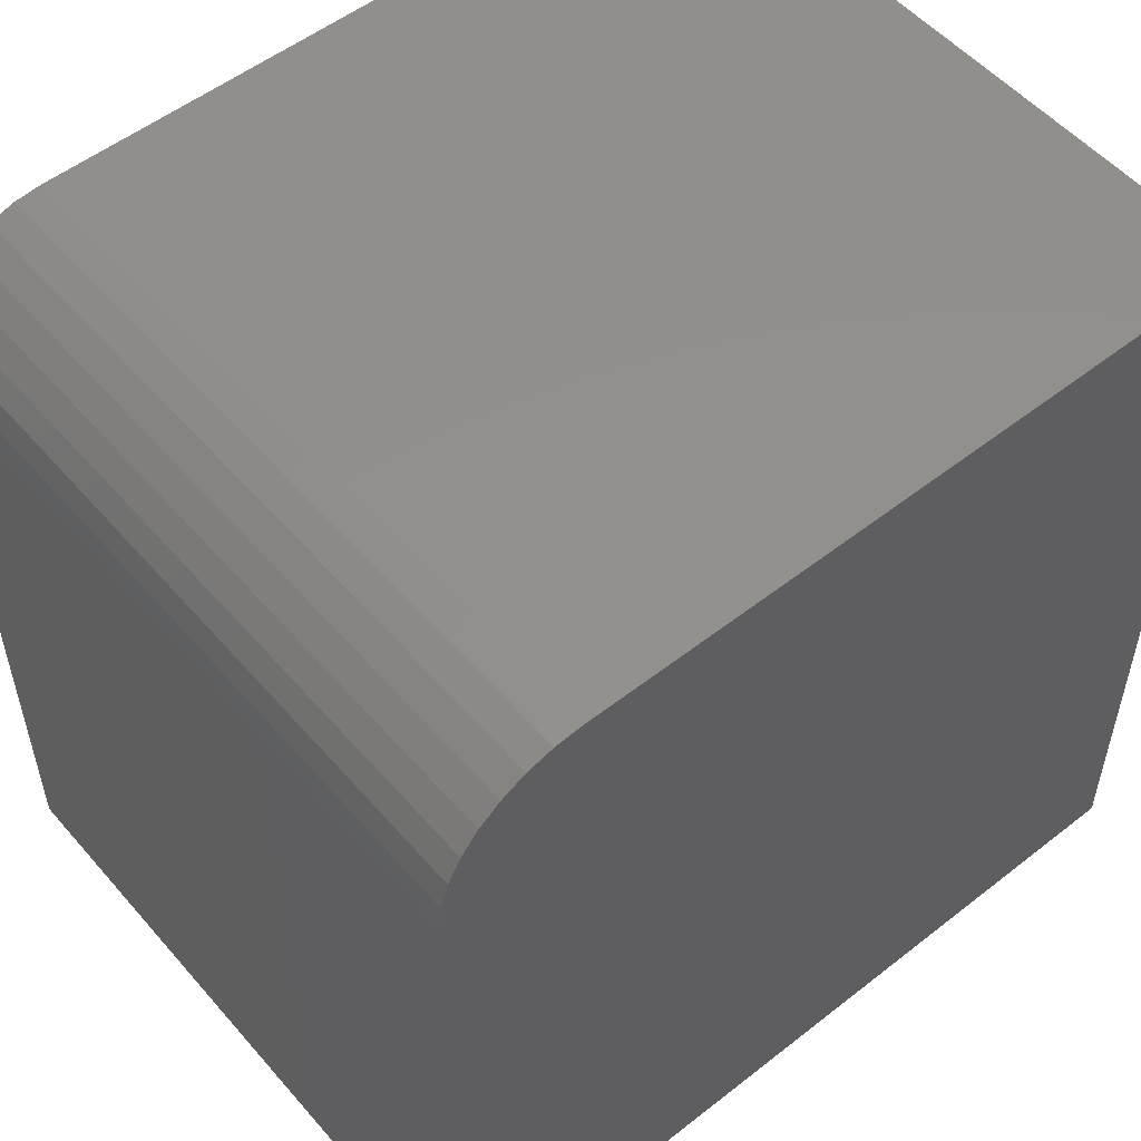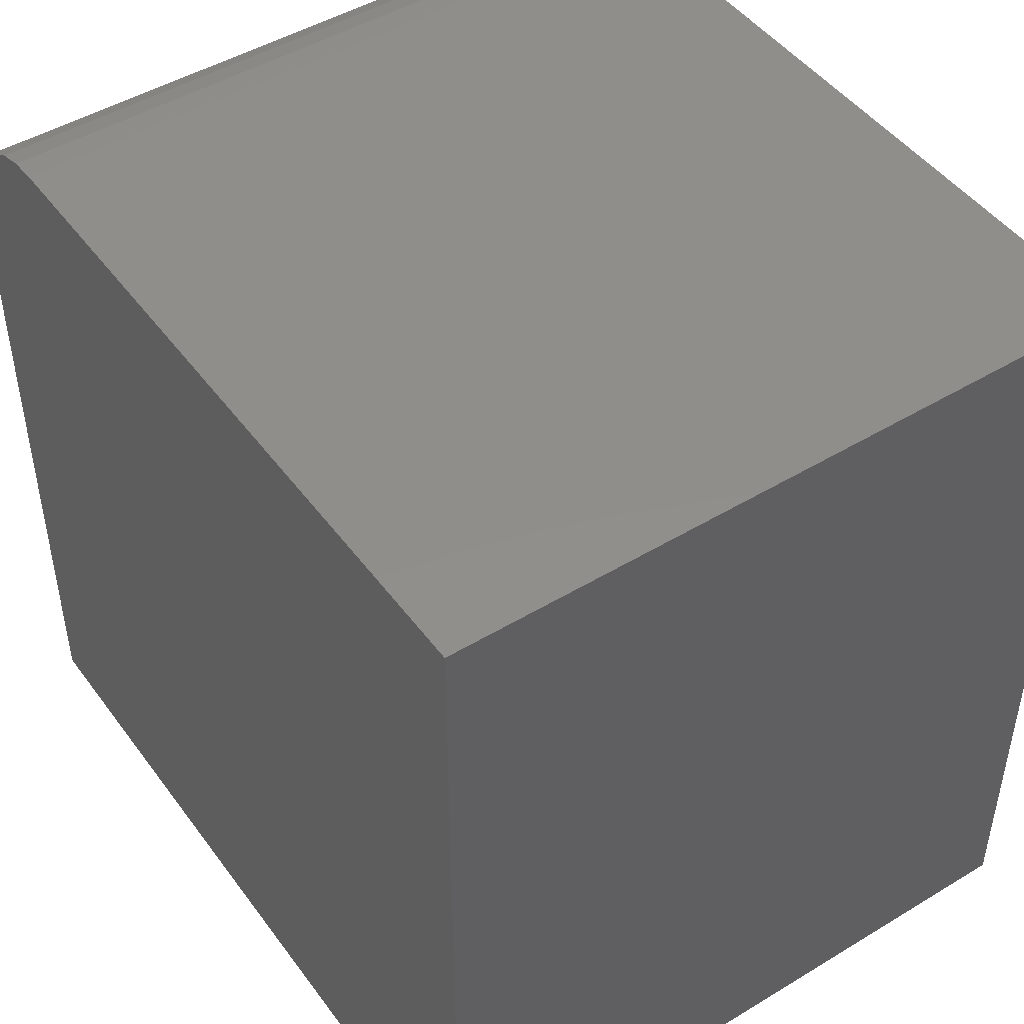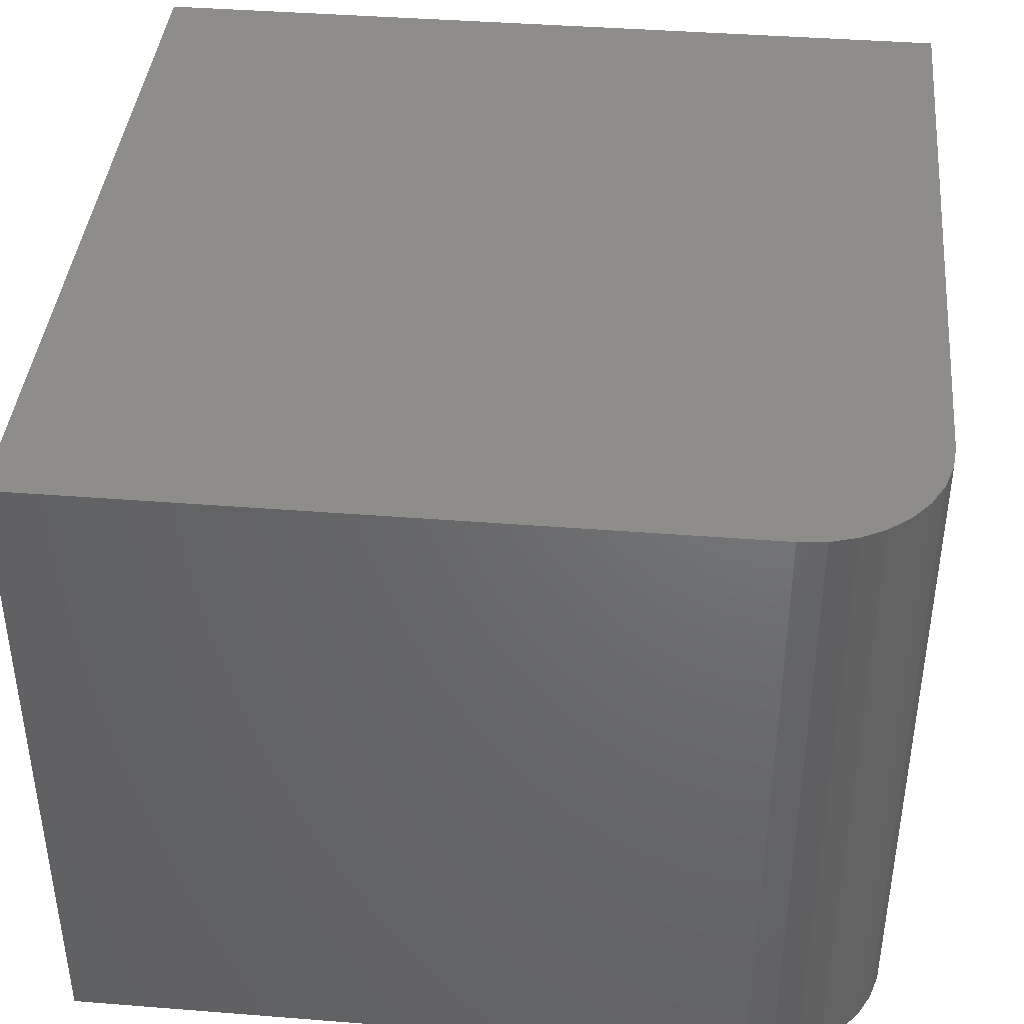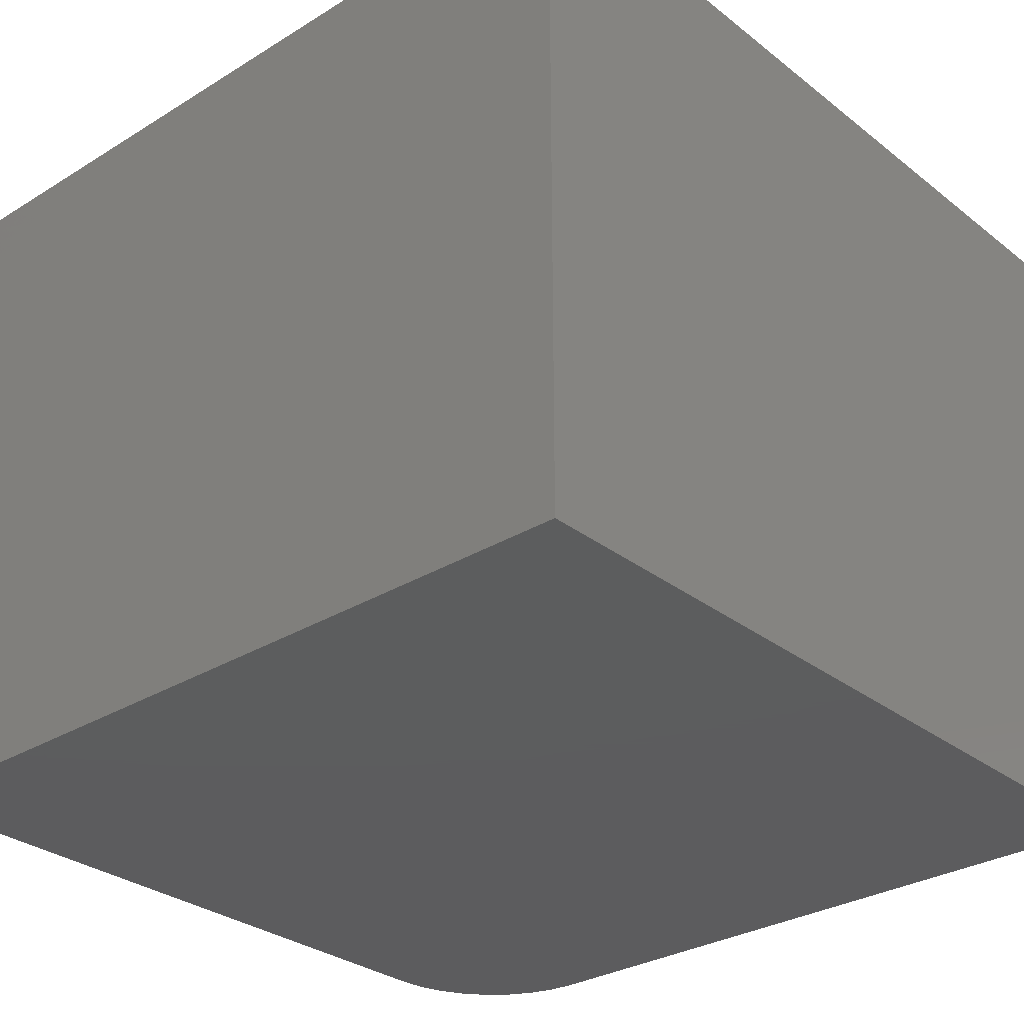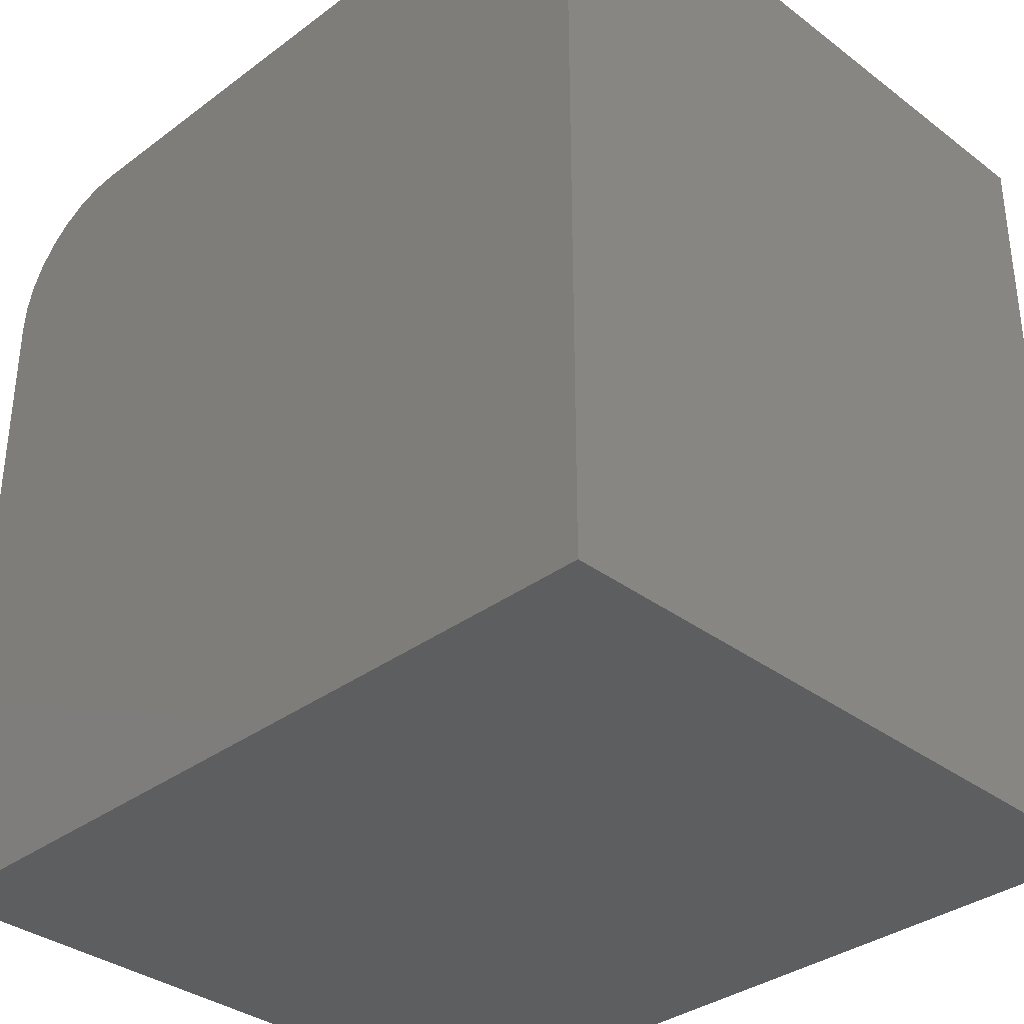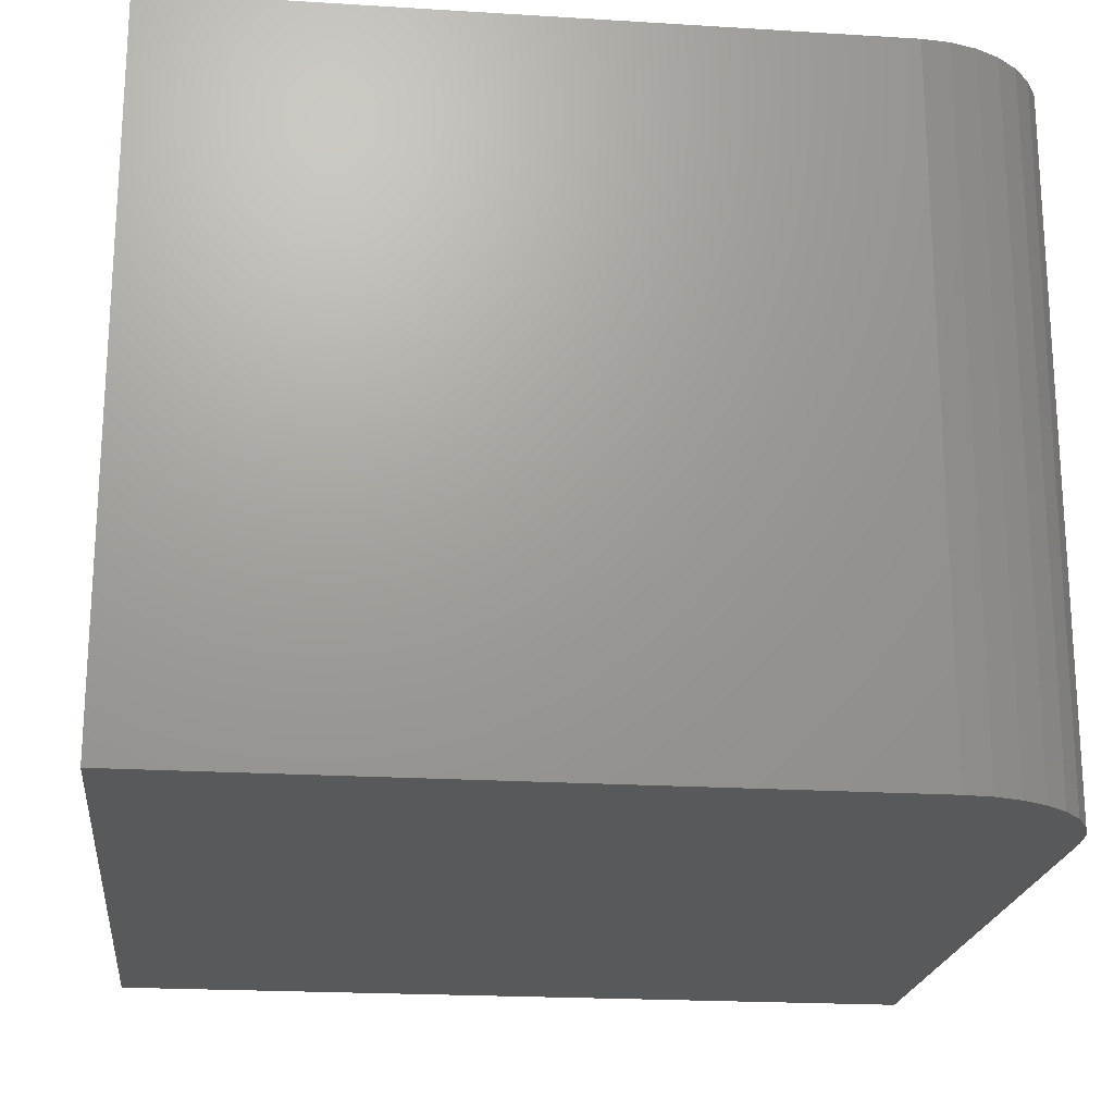
<metadata>
{"format":"stl","ext":"stl","renderer":"f3d","projection":"perspective","resolution":1024,"background":"white","views":[{"elev":53.5,"azim":140.1,"up":"+Y"},{"elev":47.1,"azim":-124.4,"up":"+Y"},{"elev":40.8,"azim":95.5,"up":"+Z"},{"elev":-30.2,"azim":-48.3,"up":"+Z"},{"elev":-34.6,"azim":-135.2,"up":"+Y"},{"elev":-20.7,"azim":83.6,"up":"+Z"}]}
</metadata>
<code>
# stl→obj: 24 verts, 44 faces
v -0.4531 0.4453 0.75
v -0.4531 -0.4531 0.75
v 0.4453 -0.4531 0.75
v 0.4453 0.2969 0.75
v 0.4425 0.3258 0.75
v 0.434 0.3537 0.75
v 0.4203 0.3793 0.75
v 0.4018 0.4018 0.75
v 0.3793 0.4203 0.75
v 0.3537 0.434 0.75
v 0.3258 0.4425 0.75
v 0.2969 0.4453 0.75
v -0.4531 0.4453 0
v 0.2969 0.4453 0
v 0.3258 0.4425 0
v 0.3537 0.434 0
v 0.3793 0.4203 0
v 0.4018 0.4018 0
v 0.4203 0.3793 0
v 0.434 0.3537 0
v 0.4425 0.3258 0
v 0.4453 0.2969 0
v 0.4453 -0.4531 0
v -0.4531 -0.4531 0
f 1 2 3
f 1 3 4
f 1 4 5
f 1 5 6
f 1 6 7
f 1 7 8
f 1 8 9
f 1 9 10
f 1 10 11
f 1 11 12
f 13 14 15
f 13 15 16
f 13 16 17
f 13 17 18
f 13 18 19
f 13 19 20
f 13 20 21
f 13 21 22
f 13 22 23
f 13 23 24
f 12 14 1
f 1 14 13
f 3 23 4
f 4 23 22
f 14 12 15
f 15 12 11
f 15 11 16
f 16 11 10
f 16 10 17
f 17 10 9
f 17 9 18
f 18 9 8
f 18 8 19
f 19 8 7
f 19 7 20
f 20 7 6
f 20 6 21
f 21 6 5
f 21 5 22
f 22 5 4
f 1 13 2
f 2 13 24
f 2 24 3
f 3 24 23

</code>
